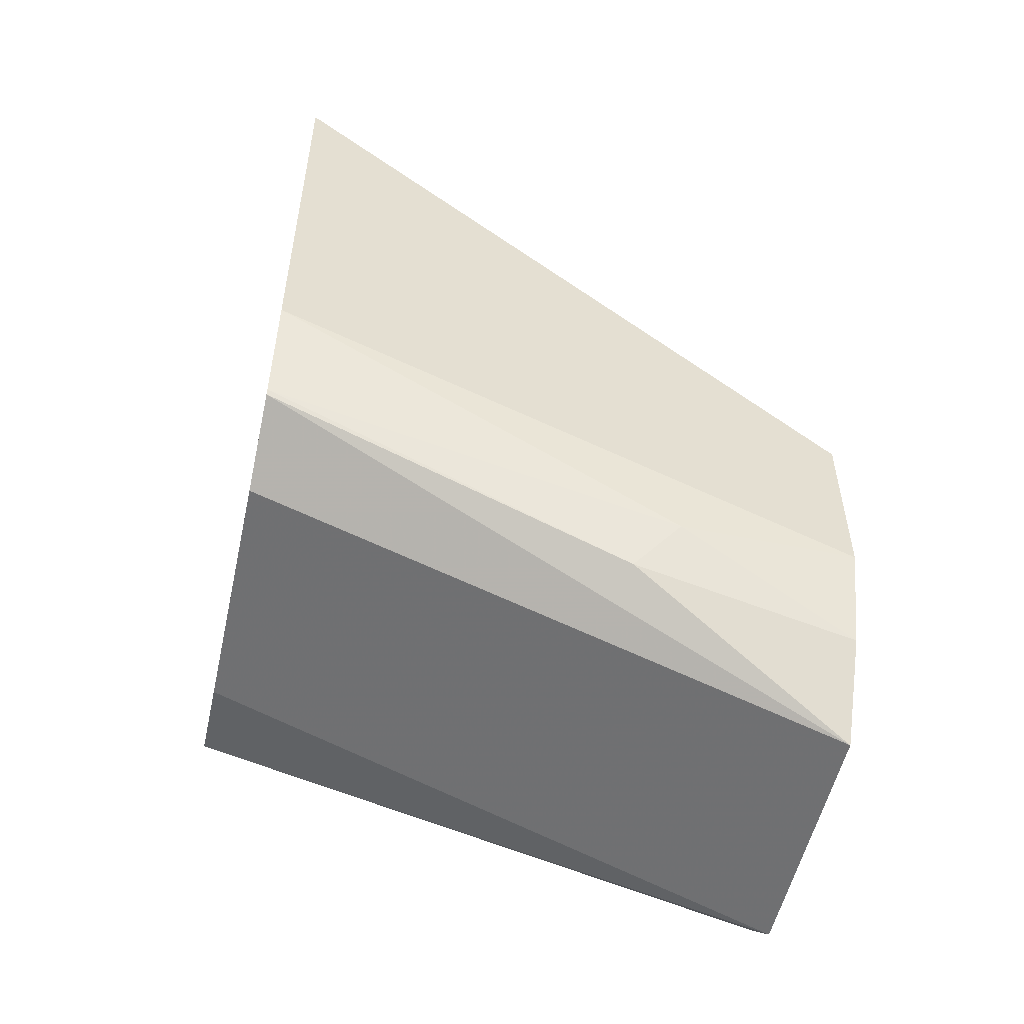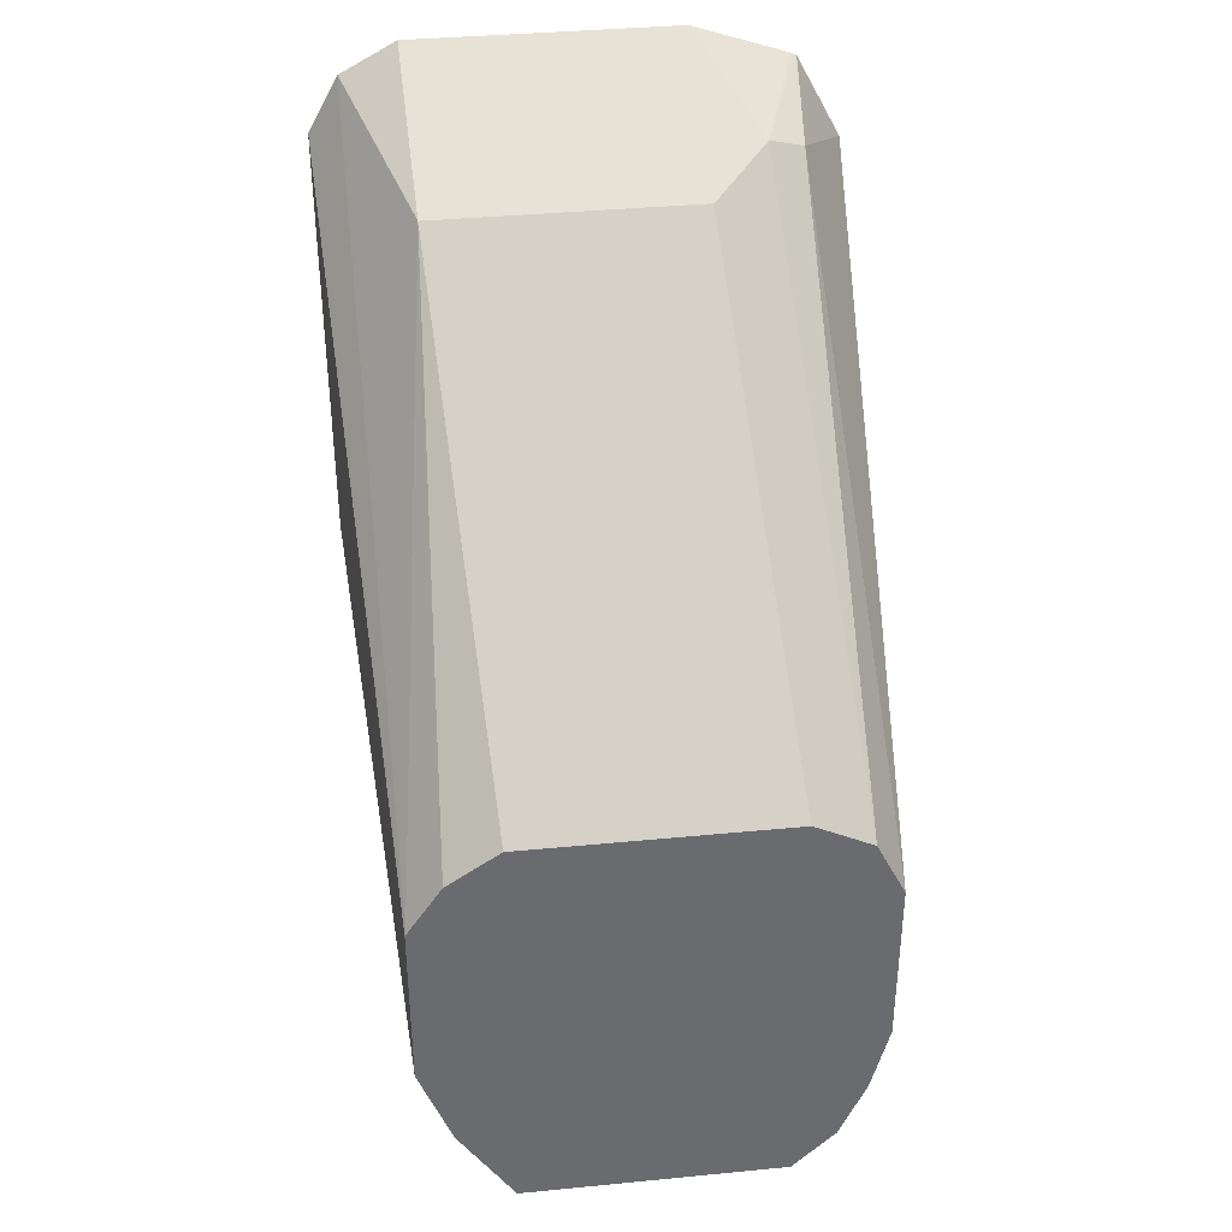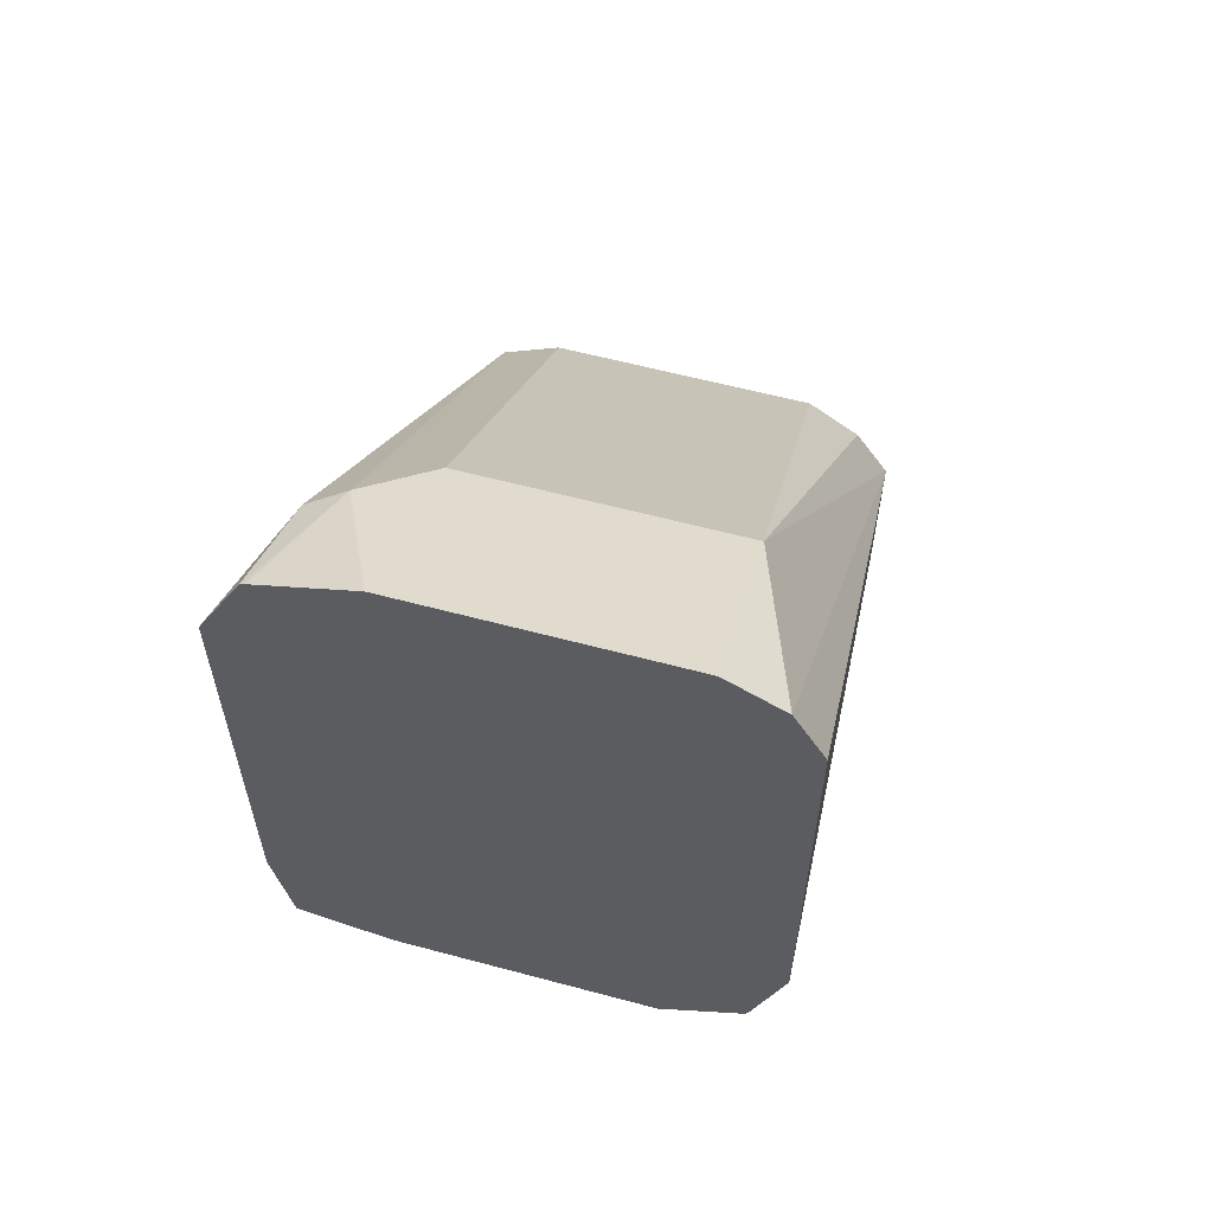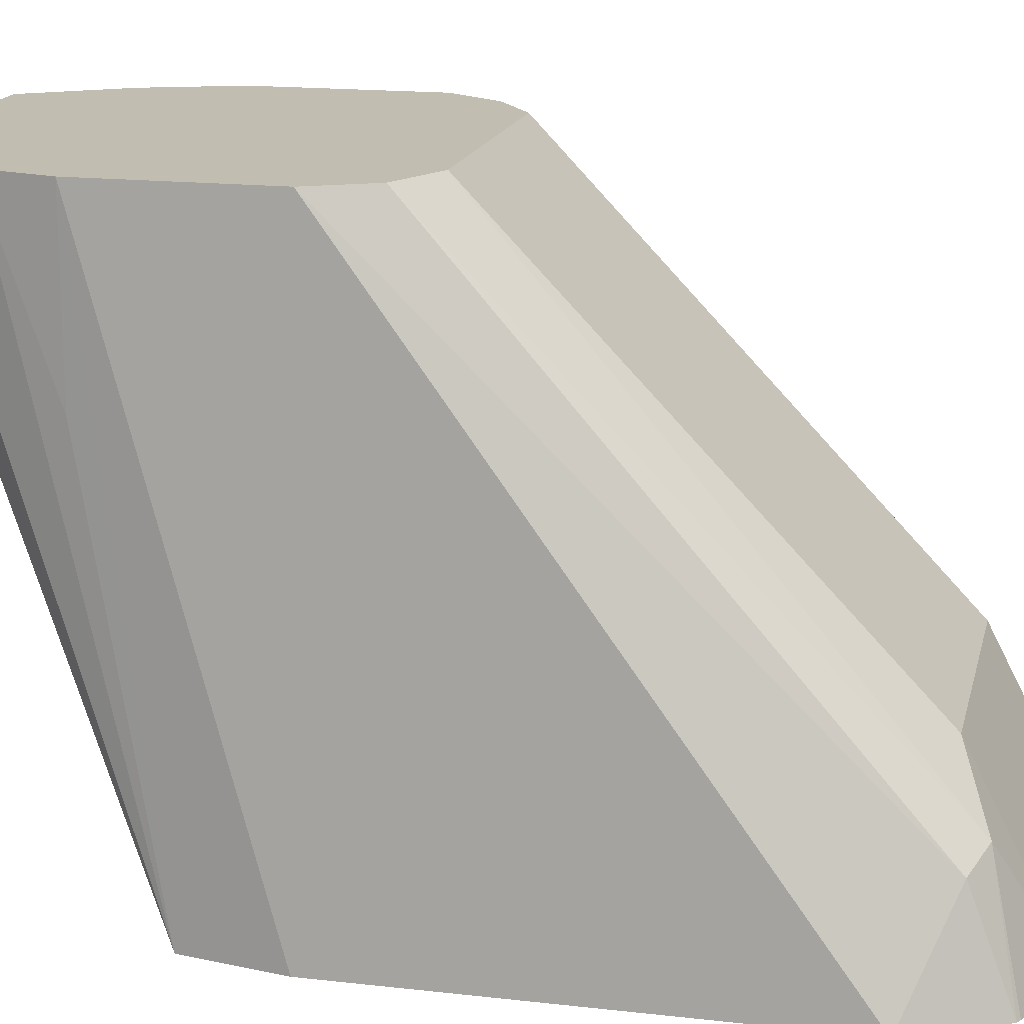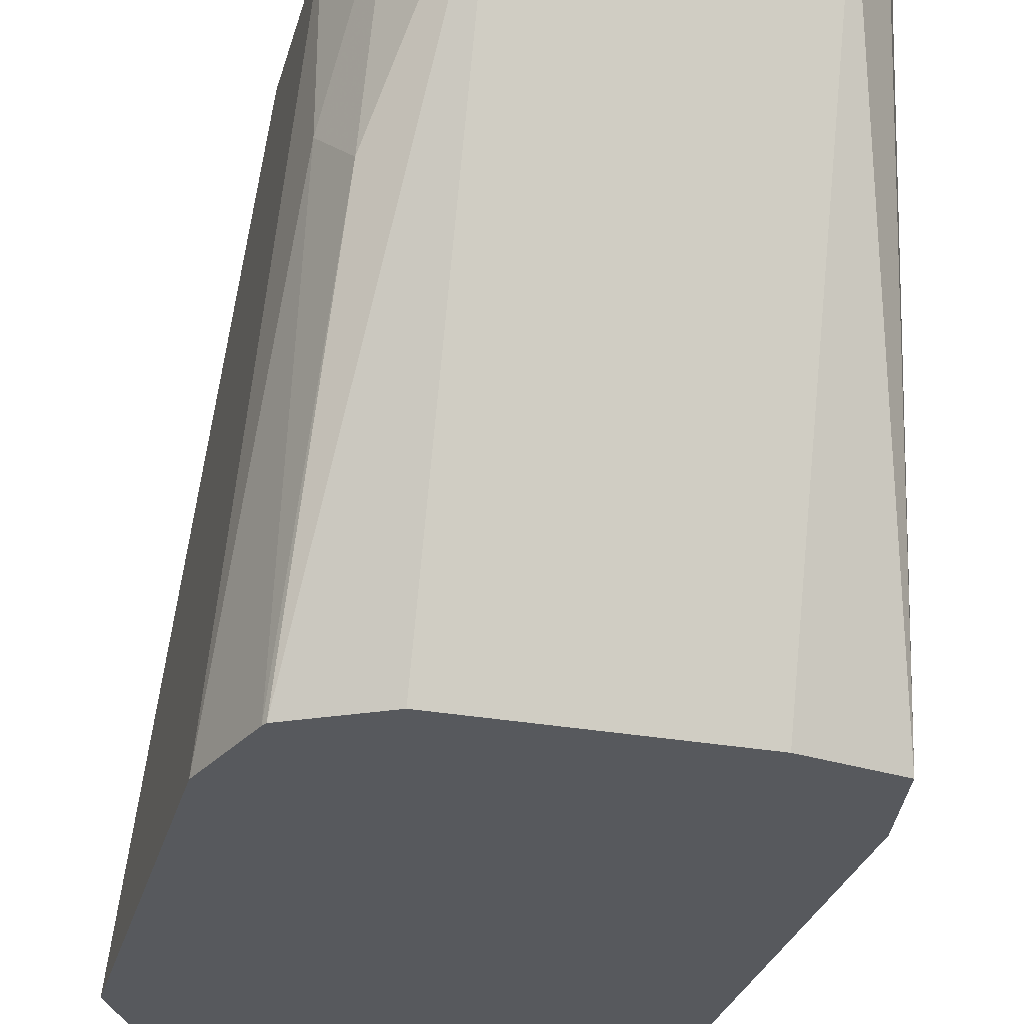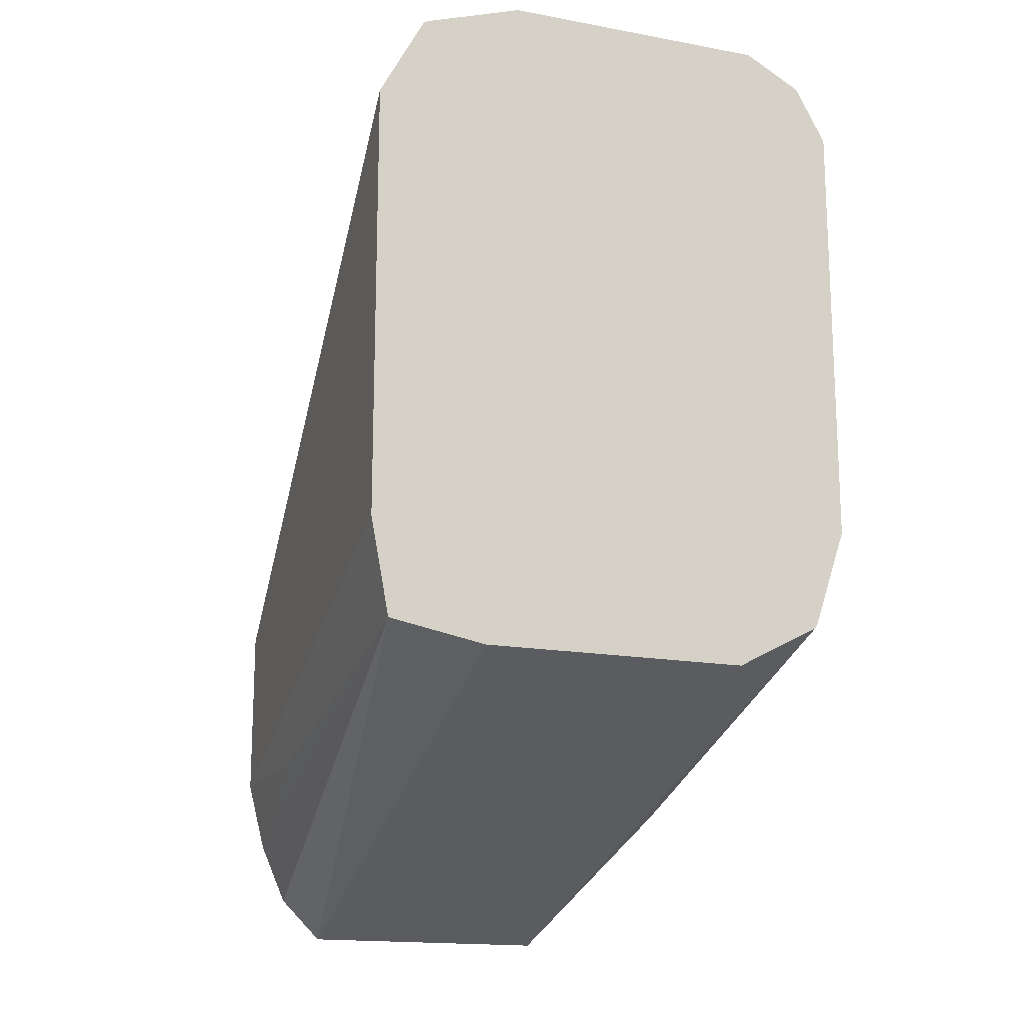
<metadata>
{"format":"obj","ext":"obj","renderer":"f3d","projection":"perspective","resolution":1024,"background":"white","views":[{"elev":-53.7,"azim":77.6,"up":"+Z"},{"elev":37.1,"azim":172.9,"up":"+Z"},{"elev":59.5,"azim":15.4,"up":"+Z"},{"elev":16.8,"azim":-77.0,"up":"+Y"},{"elev":-29.7,"azim":165.2,"up":"+Y"},{"elev":-16.4,"azim":-20.7,"up":"+Z"}]}
</metadata>
<code>
v -0.001112 0.2278 0.4555
v -0.0001438 0.3513 0.4072
v 0.05549 0.2278 0.4555
v -0.02154 0.2278 0.4594
v -0.009166 0.3513 0.4163
v 0.05533 0.3513 0.4072
v 0.07346 0.2278 0.4651
v -0.02541 0.2278 0.4798
v -0.01849 0.3513 0.4439
v -0.01849 0.3144 0.4439
v -0.01476 0.3513 0.4292
v 0.06705 0.3513 0.4255
v 0.06936 0.3052 0.4347
v 0.07398 0.2278 0.4661
v -0.02541 0.2278 0.5734
v -0.01849 0.3513 0.4809
v 0.07398 0.3513 0.4439
v 0.07398 0.3144 0.4439
v 0.0809 0.2278 0.4867
v -0.01586 0.2278 0.5914
v -0.01387 0.2497 0.5826
v -0.01232 0.3513 0.4933
v 0.07398 0.3513 0.4809
v 0.0809 0.2278 0.5803
v -0.01482 0.2278 0.5919
v -0.006159 0.2528 0.5857
v -9.175e-05 0.3513 0.4994
v 0.07382 0.3513 0.4812
v 0.07435 0.2278 0.5923
v 0.005798 0.2278 0.5988
v 0.006173 0.2651 0.5795
v 8.516e-05 0.3513 0.4995
v 0.06661 0.3513 0.492
v 0.06165 0.2651 0.5795
v 0.0624 0.2278 0.5988
v 0.05556 0.3513 0.4995
f 15 20 21
f 15 21 16
f 17 24 19
f 17 23 24
f 16 21 22
f 14 18 19
f 33 36 34
f 12 18 13
f 12 17 18
f 9 11 10
f 8 16 9
f 8 15 16
f 17 19 18
f 7 13 14
f 13 18 14
f 20 25 26
f 29 34 35
f 21 26 22
f 6 13 7
f 31 36 32
f 31 34 36
f 30 34 31
f 30 35 34
f 28 34 29
f 20 26 21
f 28 33 34
f 26 31 32
f 26 30 31
f 25 30 26
f 24 28 29
f 23 28 24
f 22 26 27
f 26 32 27
f 6 12 13
f 2 27 32
f 4 10 11
f 1 2 6
f 1 6 3
f 4 11 5
f 1 7 14
f 1 14 19
f 1 19 24
f 1 24 29
f 1 29 35
f 1 35 30
f 1 30 25
f 1 25 20
f 1 20 15
f 1 15 8
f 1 8 4
f 1 4 2
f 1 3 7
f 2 11 9
f 2 5 11
f 4 9 10
f 3 6 7
f 2 4 5
f 2 12 6
f 2 17 12
f 2 23 17
f 4 8 9
f 2 33 28
f 2 36 33
f 2 32 36
f 2 22 27
f 2 16 22
f 2 28 23
f 2 9 16

</code>
